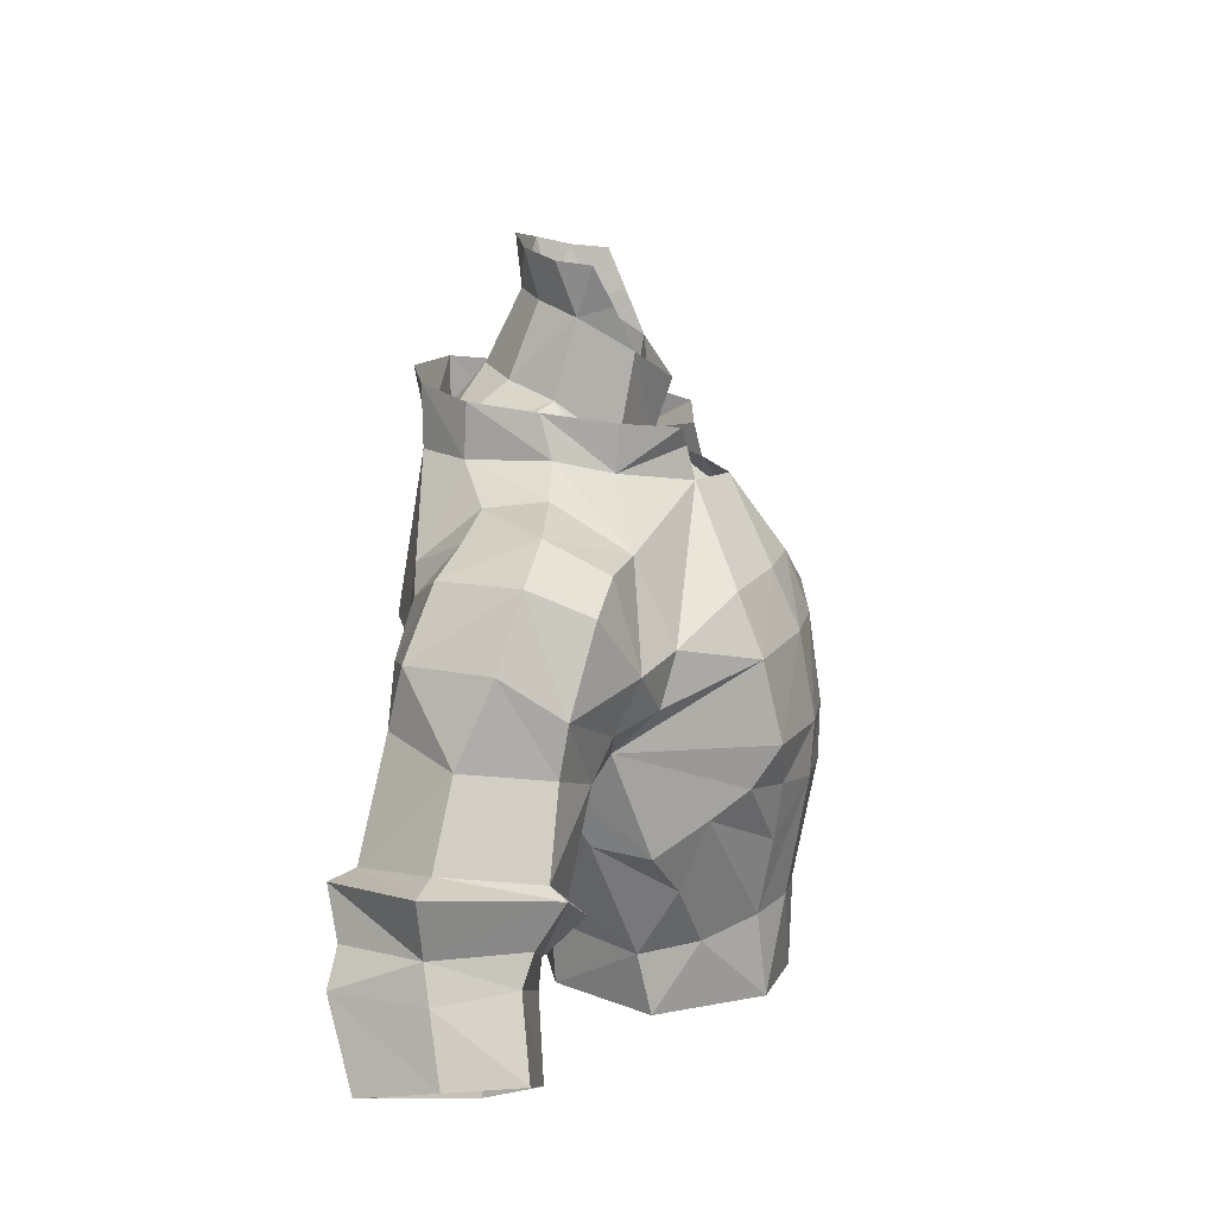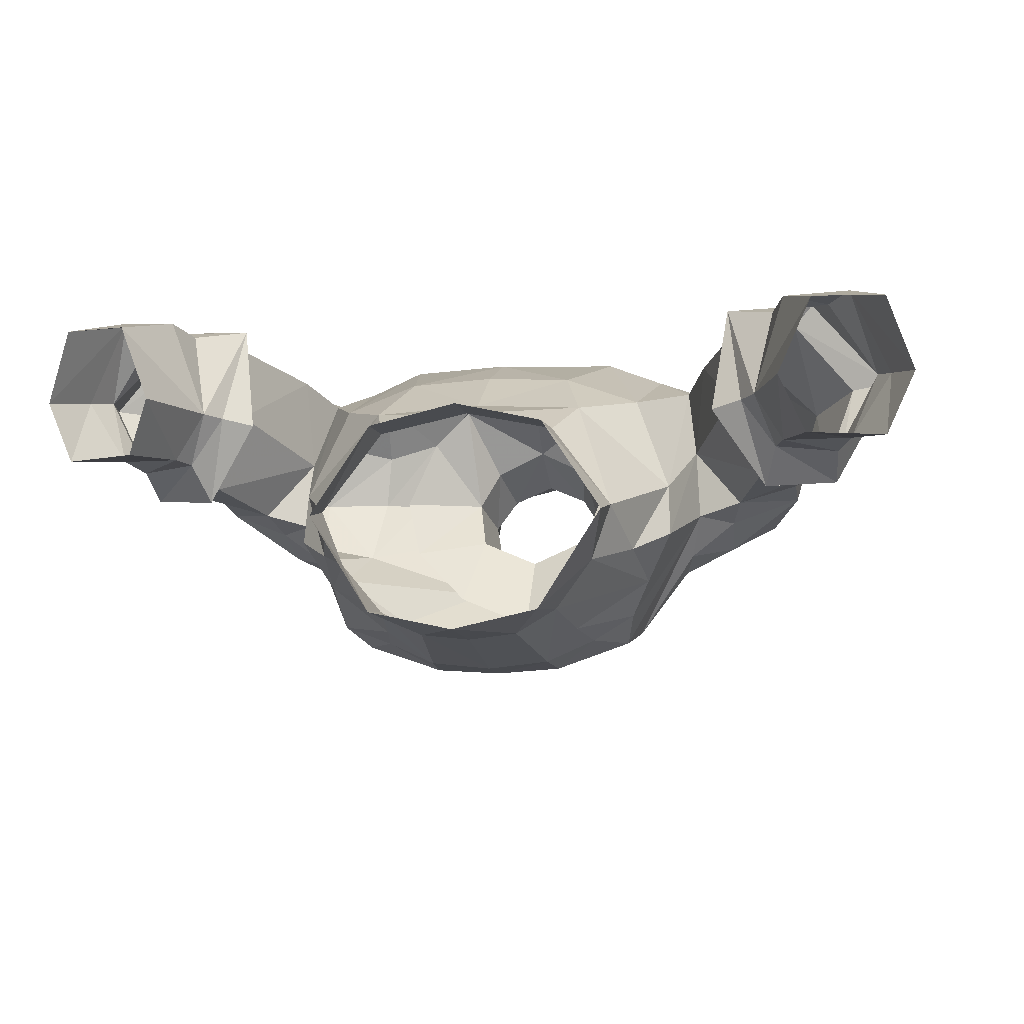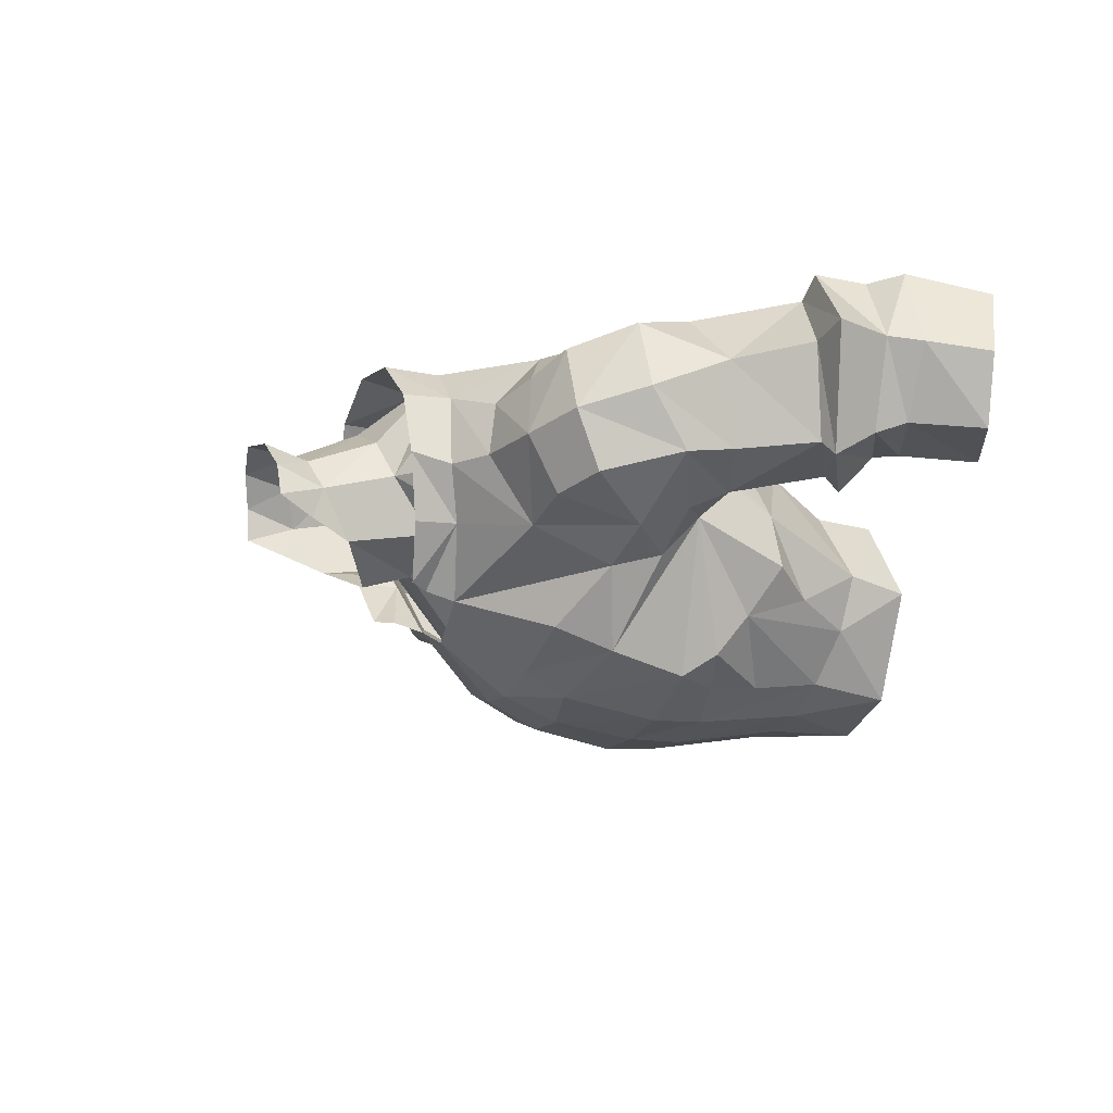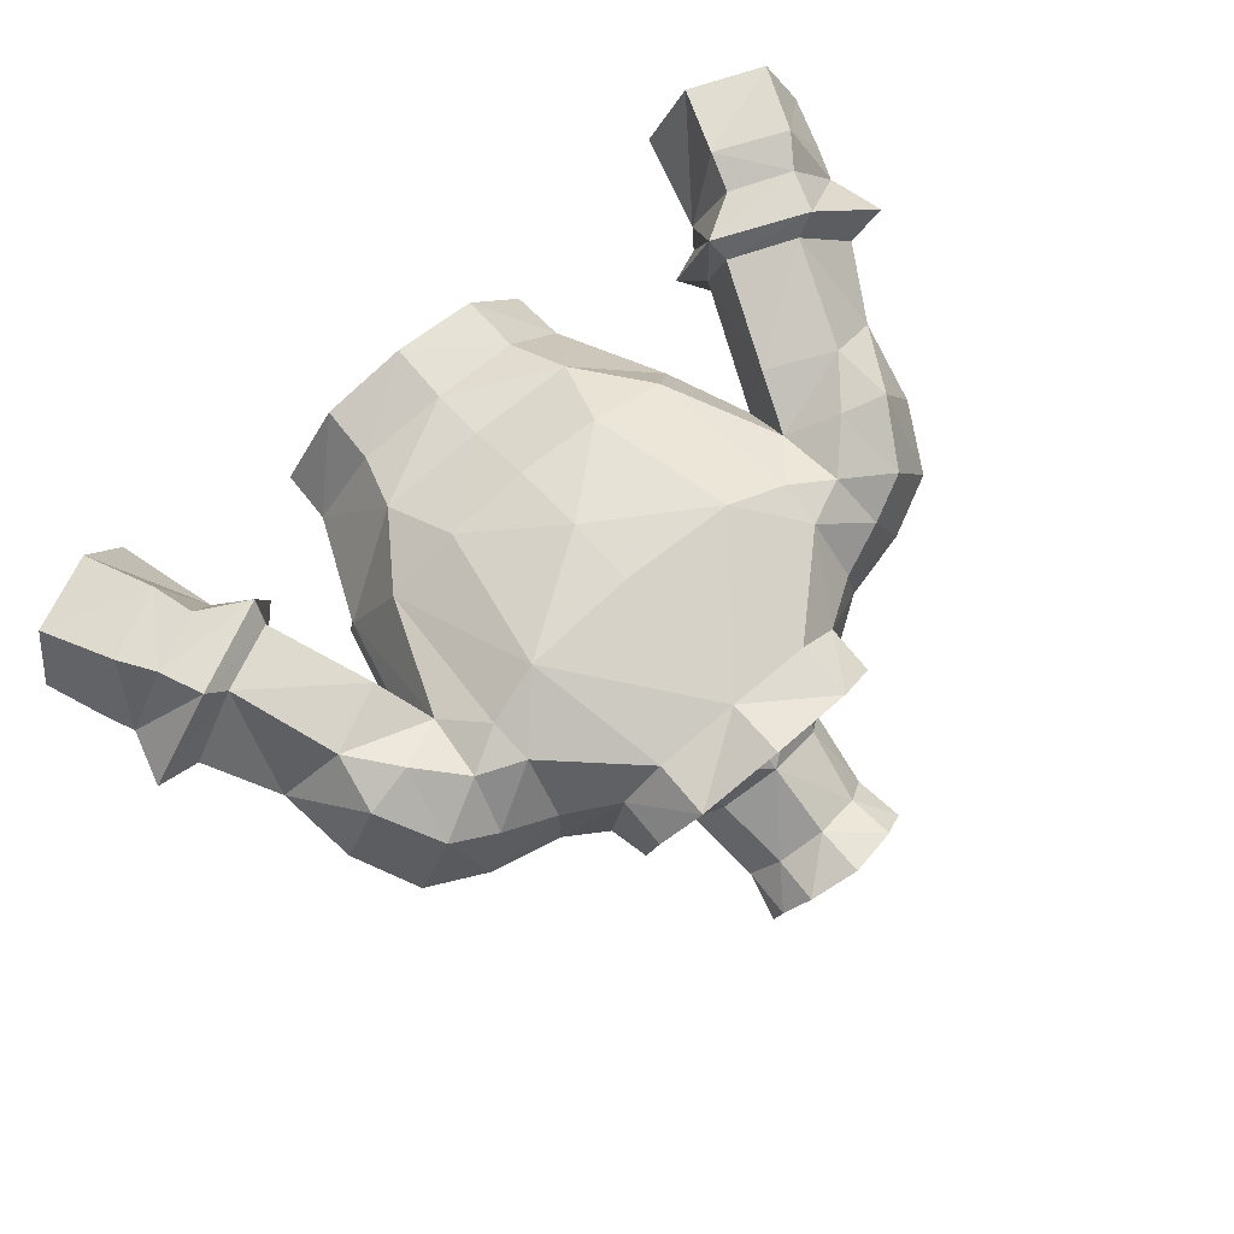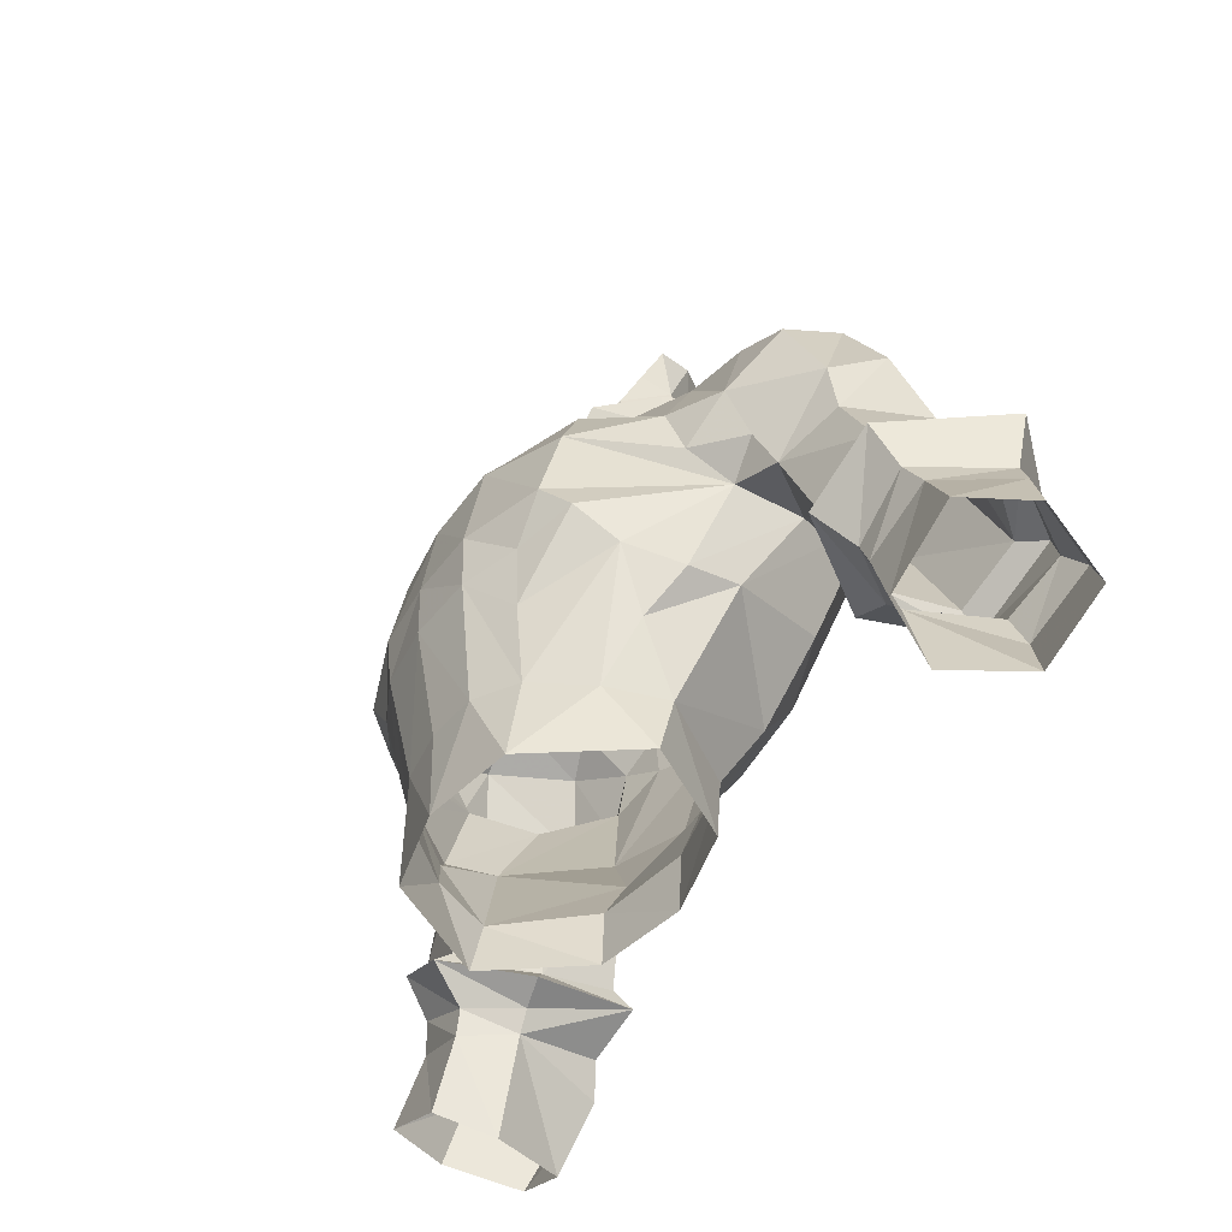
<metadata>
{"format":"obj","ext":"obj","renderer":"f3d","projection":"perspective","resolution":1024,"background":"white","views":[{"elev":13.8,"azim":-85.1,"up":"+Z"},{"elev":-8.9,"azim":-169.8,"up":"+Y"},{"elev":-18.4,"azim":70.4,"up":"+Y"},{"elev":75.4,"azim":-40.1,"up":"+Y"},{"elev":-49.2,"azim":58.7,"up":"+Z"}]}
</metadata>
<code>
g robber_armour_male_32730
v 3.198 7.392 77.85
v 4.784 5.657 77.49
v 4.784 5.748 75.57
v 3.198 7.357 75.63
v -0.0643 7.715 75.66
v -0.0643 8.165 77.96
v 5.129 3.194 77.21
v 4.262 0.6729 76.75
v 4.262 0.7597 75.07
v 5.44 2.75 75.67
v 2.802 -1.332 76.4
v 2.238 -1.467 75.69
v -3.327 7.392 77.85
v -3.327 7.357 75.63
v -4.912 5.748 75.57
v -4.912 5.657 77.49
v -5.258 3.194 77.21
v -5.568 2.749 75.67
v -4.391 0.7596 75.07
v -4.391 0.6729 76.75
v -2.931 -1.332 76.4
v -2.367 -1.467 75.69
v 2.213 -1.762 74.5
v -2.342 -1.762 74.5
f 1 2 3
f 3 4 1
f 5 6 1
f 1 4 5
f 7 8 9
f 9 10 7
f 2 7 10
f 10 3 2
f 11 12 9
f 9 8 11
f 13 14 15
f 15 16 13
f 5 14 13
f 13 6 5
f 17 18 19
f 19 20 17
f 16 15 18
f 18 17 16
f 21 20 19
f 19 22 21
f 9 12 23
f 19 24 22
g robber_armour_male_32730
v 5.806 -0.1001 58.75
v 3.442 3.085 58.99
v 4.17 4.392 61.4
v 7.659 1.302 63.2
v 3.366 2.96 56.64
v -0.06428 3.747 56.66
v -0.06428 3.842 59.11
v 5.805 -4.245 69.22
v 5.29 -3.357 71.38
v 2.335 -4.416 71.57
v 2.525 -5.344 70.03
v 8.732 5.329 73.56
v 8.289 6.936 71.7
v 6.525 7.143 72.48
v 13.27 3.673 70.46
v 12.76 1.49 68.92
v 12.76 1.802 67.06
v 13.71 4.935 67.53
v 10.03 0.3553 67.72
v 10.42 1.021 66.24
v 9.703 2.632 74.01
v 9.658 0.4005 72.83
v 11.62 0.7229 71.93
v 11.99 2.954 72.92
v 6.628 7.359 70.76
v 8.03 6.439 69.13
v 6.231 5.167 64.4
v 4.391 8.12 70.15
v 11.42 4.451 60.2
v 10.85 4.383 60.95
v 10.29 8.415 62.26
v 12.19 7.993 61.1
v 12.67 8.254 59.62
v 14.41 8.494 62.19
v 15.28 8.719 60.97
v 8.516 3.347 66.97
v 10.36 4.703 62.31
v 11.56 1.678 62.79
v 12.2 2.444 61.06
v 11.71 1.041 62.32
v 10.85 4.383 60.95
v 11.42 4.451 60.2
v 8.888 7.115 66.9
v 10.51 7.71 63
v 10.36 4.703 62.31
v 8.516 3.347 66.97
v 13.7 8.933 63.94
v 12.95 8.115 64.16
v 14.54 1.367 63.82
v 14.65 2.376 62.22
v 14.11 1.963 64.17
v 8.211 -0.9914 68.1
v 8.66 0.5466 66.73
v 7.302 -0.06669 72.98
v 4.262 0.7597 75.07
v 2.213 -1.762 74.5
v 7.786 -1.496 70
v 10.44 5.923 72.77
v 15.21 2.709 61.17
v 16.86 5.299 61.19
v 16.31 5.533 62.45
v 12.54 2.507 60.09
v 6.714 -2.558 63.9
v 3.917 -4.633 62.36
v 3.505 -4.117 59.48
v 5 -2.233 59
v 5.44 2.75 75.67
v 7 2.695 74.65
v 4.784 5.748 75.57
v 6.741 4.912 74.33
v 2.382 -5.819 64.19
v 1.864 -5.051 59.66
v -0.06428 -0.1707 75.68
v -0.06427 -3.368 73.22
v 2.947 -2.096 73.15
v 2.346 0.8596 75.62
v 1.659 3.591 80.49
v 1.775 4.068 82.26
v 2.693 2.924 81.92
v 2.556 2.221 80.01
v -0.0643 4.366 80.7
v -0.0643 4.567 82.57
v 2.871 2.949 77.25
v 2.031 4.595 77.82
v -0.0643 5.65 78.09
v 2.056 0.3029 78.83
v -0.06427 -0.8342 77.66
v 5.206 0.2097 73.8
v 5.972 2.774 74.88
v 16.9 5.642 64.59
v 15.29 5.401 64.77
v 11.43 7.323 68.15
v 9.638 4.114 61.37
v 9.638 4.114 61.37
v -0.06426 -4.825 71.65
v -0.06426 -5.682 69.46
v 2.541 -5.961 66.23
v -0.06427 -6.133 66.23
v -0.06428 -6.085 64.1
v -0.06428 -5.264 59.7
v 16.68 7.715 58.1
v 13.85 7.465 56.83
v 16.59 2.312 58.64
v 17.74 4.868 58.87
v 12.53 4.357 56.36
v 12.53 4.357 56.36
v 13.53 2.249 57.29
v -5.934 -0.1001 58.75
v -7.788 1.302 63.2
v -4.299 4.392 61.4
v -3.57 3.085 58.99
v -3.495 2.96 56.64
v -5.934 -4.245 69.22
v -2.654 -5.395 69.41
v -2.463 -4.416 71.57
v -5.419 -3.357 71.38
v -8.86 5.329 73.56
v -6.653 7.143 72.48
v -8.417 6.936 71.7
v -13.4 3.673 70.46
v -13.84 4.935 67.53
v -12.89 1.802 67.06
v -12.89 1.49 68.92
v -10.54 1.021 66.24
v -10.16 0.3553 67.72
v -9.832 2.632 74.01
v -12.11 2.954 72.92
v -11.75 0.7229 71.93
v -9.787 0.4005 72.83
v -6.757 7.359 70.76
v -4.519 8.12 70.15
v -6.359 5.167 64.4
v -8.159 6.439 69.13
v -11.55 4.451 60.2
v -12.32 7.993 61.1
v -10.41 8.415 62.26
v -10.98 4.383 60.95
v -12.8 8.254 59.62
v -15.41 8.719 60.97
v -14.54 8.494 62.19
v -8.645 3.347 66.97
v -11.69 1.678 62.79
v -10.49 4.703 62.31
v -12.33 2.444 61.06
v -11.55 4.451 60.2
v -10.98 4.383 60.95
v -11.84 1.041 62.32
v -9.017 7.115 66.9
v -8.645 3.347 66.97
v -10.49 4.703 62.31
v -10.64 7.71 63
v -13.83 8.933 63.94
v -13.08 8.115 64.16
v -14.67 1.367 63.82
v -14.78 2.376 62.22
v -14.24 1.963 64.17
v -8.788 0.5465 66.73
v -8.34 -0.9915 68.1
v -7.431 -0.06671 72.98
v -7.915 -1.496 70
v -2.342 -1.762 74.5
v -4.391 0.7596 75.07
v -10.57 5.923 72.77
v -15.33 2.709 61.17
v -16.44 5.533 62.45
v -16.98 5.299 61.19
v -12.67 2.507 60.09
v -6.842 -2.558 63.9
v -5.129 -2.233 59
v -3.633 -4.117 59.48
v -4.045 -4.633 62.36
v -5.568 2.749 75.67
v -7.129 2.695 74.65
v -4.912 5.748 75.57
v -6.87 4.912 74.33
v -2.511 -5.819 64.19
v -1.992 -5.051 59.66
v -2.474 0.8596 75.62
v -3.075 -2.096 73.15
v -1.788 3.591 80.49
v -2.684 2.221 80.01
v -2.822 2.924 81.92
v -1.903 4.068 82.26
v -2.16 4.595 77.82
v -3 2.949 77.25
v -2.184 0.3029 78.83
v -6.101 2.774 74.88
v -5.334 0.2096 73.8
v -15.42 5.401 64.77
v -17.03 5.642 64.59
v -11.56 7.323 68.15
v -9.766 4.114 61.37
v -9.766 4.114 61.37
v -0.06427 -6.133 66.23
v -2.67 -5.961 66.23
v -13.98 7.464 56.83
v -16.81 7.715 58.1
v -17.87 4.868 58.87
v -16.72 2.312 58.64
v -12.66 4.357 56.36
v -13.65 2.249 57.29
v -12.66 4.357 56.36
v -4.451 -4.932 64.51
v -6.085 -3.901 64.78
v 4.323 -4.932 64.51
v 6.408 -4.155 65.1
v 6.525 7.143 72.48
v 3.198 7.357 75.63
v 3.261 -4.444 56.37
v -0.0643 7.715 75.66
v 8.66 0.5466 66.73
v 8.211 -0.9914 68.1
v 11.82 6.776 70.39
v 5.567 -4.921 66.24
v -0.06428 4.62 61.35
v 8.03 6.439 69.13
v 6.628 7.359 70.76
v 7.302 -0.06669 72.98
v 6.741 4.912 74.33
v 8.516 3.347 66.97
v 7.786 -1.496 70
v 9.882 -0.5211 69.64
v 9.916 7.324 70.02
v 7.741 -0.7372 62.83
v 7 2.695 74.65
v 6.385 -1.549 61.26
v -0.06427 -2.824 74.37
v 3.278 6.217 64.22
v -0.06428 -5.174 56.27
v 5.709 -0.592 56.5
v 4.784 5.748 75.57
v 2.443 0.9826 80.38
v 2.936 1.639 81.78
v -0.0643 7.715 75.66
v 3.201 7.298 75.6
v -0.06431 7.603 67.11
v -0.06431 8.177 69.94
v -0.06429 6.368 64.07
v -6.653 7.143 72.48
v -3.327 7.357 75.63
v -3.389 -4.444 56.37
v -8.788 0.5465 66.73
v -8.34 -0.9915 68.1
v -11.95 6.776 70.39
v -5.696 -4.921 66.24
v -6.757 7.359 70.76
v -8.159 6.439 69.13
v -7.431 -0.06671 72.98
v -6.87 4.912 74.33
v -8.645 3.347 66.97
v -7.915 -1.496 70
v -10.01 -0.5212 69.64
v -10.04 7.324 70.02
v -7.87 -0.7372 62.83
v -7.129 2.695 74.65
v -6.513 -1.549 61.26
v -3.407 6.217 64.22
v -5.837 -0.592 56.5
v -4.912 5.748 75.57
v -2.572 0.9826 80.38
v -3.065 1.639 81.78
v -3.329 7.298 75.6
f 25 26 27
f 27 28 25
f 26 29 30
f 30 31 26
f 32 33 34
f 34 35 32
f 36 37 38
f 39 40 41
f 41 42 39
f 40 43 44
f 44 41 40
f 45 46 47
f 47 48 45
f 49 50 51
f 51 52 49
f 53 54 55
f 55 56 53
f 57 56 58
f 58 59 57
f 60 61 62
f 62 44 60
f 63 64 65
f 65 66 63
f 67 68 69
f 69 70 67
f 71 55 68
f 68 72 71
f 73 64 63
f 63 74 73
f 44 62 75
f 75 41 44
f 43 76 77
f 77 44 43
f 78 79 80
f 80 81 78
f 82 36 45
f 45 48 82
f 83 84 85
f 85 74 83
f 86 83 74
f 74 63 86
f 85 84 59
f 59 58 85
f 58 56 55
f 55 71 58
f 87 88 89
f 89 90 87
f 91 79 78
f 78 92 91
f 93 91 92
f 92 94 93
f 95 96 89
f 89 88 95
f 97 98 99
f 99 100 97
f 101 102 103
f 103 104 101
f 105 106 102
f 102 101 105
f 104 107 108
f 108 101 104
f 109 105 101
f 101 108 109
f 97 100 110
f 110 111 97
f 107 100 112
f 112 113 107
f 73 114 115
f 115 75 73
f 42 115 72
f 72 116 42
f 73 74 85
f 85 114 73
f 85 58 71
f 71 114 85
f 61 117 64
f 64 62 61
f 55 118 69
f 69 68 55
f 67 116 72
f 72 68 67
f 62 64 73
f 73 75 62
f 42 41 75
f 75 115 42
f 114 71 72
f 72 115 114
f 35 34 119
f 119 120 35
f 95 121 122
f 122 123 95
f 96 95 123
f 123 124 96
f 57 59 125
f 125 126 57
f 84 83 127
f 127 128 84
f 59 84 128
f 128 125 59
f 53 57 126
f 126 129 53
f 86 66 130
f 130 131 86
f 83 86 131
f 131 127 83
f 132 133 134
f 134 135 132
f 135 31 30
f 30 136 135
f 137 138 139
f 139 140 137
f 141 142 143
f 144 145 146
f 146 147 144
f 147 146 148
f 148 149 147
f 150 151 152
f 152 153 150
f 154 155 156
f 156 157 154
f 158 159 160
f 160 161 158
f 162 163 164
f 164 159 162
f 165 148 166
f 166 167 165
f 168 169 170
f 170 171 168
f 172 173 174
f 174 175 172
f 176 177 175
f 175 160 176
f 178 179 168
f 168 171 178
f 148 146 180
f 180 166 148
f 149 148 181
f 181 182 149
f 183 184 185
f 185 186 183
f 187 151 150
f 150 141 187
f 188 179 189
f 189 190 188
f 191 168 179
f 179 188 191
f 189 164 163
f 163 190 189
f 164 176 160
f 160 159 164
f 192 193 194
f 194 195 192
f 196 197 183
f 183 186 196
f 198 199 197
f 197 196 198
f 200 195 194
f 194 201 200
f 97 202 203
f 203 98 97
f 204 205 206
f 206 207 204
f 105 204 207
f 207 106 105
f 205 204 208
f 208 209 205
f 109 208 204
f 204 105 109
f 97 111 210
f 210 202 97
f 209 211 212
f 212 202 209
f 178 180 213
f 213 214 178
f 145 215 177
f 177 213 145
f 178 214 189
f 189 179 178
f 189 214 176
f 176 164 189
f 167 166 171
f 171 216 167
f 160 175 174
f 174 217 160
f 172 175 177
f 177 215 172
f 166 180 178
f 178 171 166
f 145 213 180
f 180 146 145
f 214 213 177
f 177 176 214
f 138 120 119
f 119 139 138
f 200 123 218
f 218 219 200
f 201 124 123
f 123 200 201
f 162 220 221
f 221 163 162
f 190 222 223
f 223 188 190
f 163 221 222
f 222 190 163
f 158 224 220
f 220 162 158
f 191 225 226
f 226 169 191
f 188 223 225
f 225 191 188
f 195 227 228
f 228 192 195
f 121 35 120
f 219 120 138
f 229 121 95
f 88 87 230
f 231 52 232
f 233 90 89
f 232 52 234
f 235 236 32
f 81 32 236
f 93 231 232
f 48 40 39
f 82 48 237
f 95 88 229
f 35 121 238
f 27 31 239
f 37 240 241
f 45 242 46
f 36 243 45
f 50 244 28
f 245 246 242
f 80 33 81
f 80 34 33
f 42 237 39
f 247 237 116
f 247 82 237
f 37 247 240
f 82 37 36
f 40 47 246
f 76 43 246
f 246 47 46
f 245 76 246
f 53 56 57
f 63 66 86
f 50 28 51
f 247 116 240
f 82 247 37
f 70 240 67
f 67 240 116
f 42 116 237
f 248 235 87
f 44 77 60
f 43 40 246
f 45 249 242
f 87 90 250
f 238 235 32
f 80 251 34
f 246 46 242
f 36 38 243
f 243 249 45
f 27 26 31
f 81 33 32
f 48 39 237
f 48 47 40
f 94 231 93
f 27 51 28
f 252 52 51
f 96 233 89
f 96 253 233
f 254 90 233
f 25 90 254
f 25 29 26
f 254 29 25
f 27 252 51
f 238 229 230
f 35 238 32
f 235 230 87
f 235 238 230
f 235 248 244
f 250 248 87
f 28 248 250
f 244 248 28
f 250 25 28
f 250 90 25
f 231 49 52
f 113 255 107
f 104 256 110
f 256 104 257
f 257 104 103
f 258 109 259
f 104 110 100
f 107 104 100
f 99 112 100
f 107 255 259
f 64 117 65
f 54 118 55
f 253 96 124
f 52 252 260
f 119 34 251
f 234 52 261
f 122 121 120
f 262 252 239
f 260 252 262
f 261 52 260
f 252 27 239
f 259 108 107
f 259 109 108
f 200 219 227
f 263 264 155
f 265 194 193
f 264 234 155
f 266 137 267
f 184 267 137
f 198 264 263
f 151 144 147
f 187 268 151
f 200 227 195
f 138 269 219
f 134 239 31
f 143 270 271
f 150 153 272
f 141 150 273
f 157 133 274
f 275 272 276
f 185 184 140
f 185 140 139
f 145 144 268
f 277 215 268
f 277 268 187
f 143 271 277
f 187 141 143
f 147 276 152
f 182 276 149
f 276 153 152
f 275 276 182
f 158 162 159
f 168 191 169
f 157 156 133
f 277 271 215
f 187 143 277
f 173 172 271
f 172 215 271
f 145 268 215
f 278 192 266
f 148 165 181
f 149 276 147
f 150 272 279
f 192 280 193
f 269 137 266
f 185 139 251
f 276 272 153
f 141 273 142
f 273 150 279
f 134 31 135
f 184 137 140
f 151 268 144
f 151 147 152
f 199 198 263
f 134 133 156
f 281 156 155
f 201 194 265
f 201 265 253
f 282 265 193
f 132 282 193
f 132 135 136
f 282 132 136
f 134 156 281
f 138 137 269
f 266 192 228
f 266 228 269
f 266 274 278
f 280 192 278
f 133 280 278
f 274 133 278
f 280 133 132
f 280 132 193
f 263 155 154
f 211 209 283
f 205 210 284
f 284 285 205
f 285 206 205
f 258 286 109
f 205 202 210
f 209 202 205
f 203 202 212
f 209 286 283
f 171 170 216
f 161 160 217
f 253 124 201
f 155 260 281
f 119 251 139
f 234 261 155
f 218 120 219
f 262 239 281
f 260 262 281
f 261 260 155
f 281 239 134
f 286 209 208
f 286 208 109
f 229 88 230
f 227 269 228
f 121 229 238
f 269 227 219
f 37 241 38
f 142 270 143

</code>
